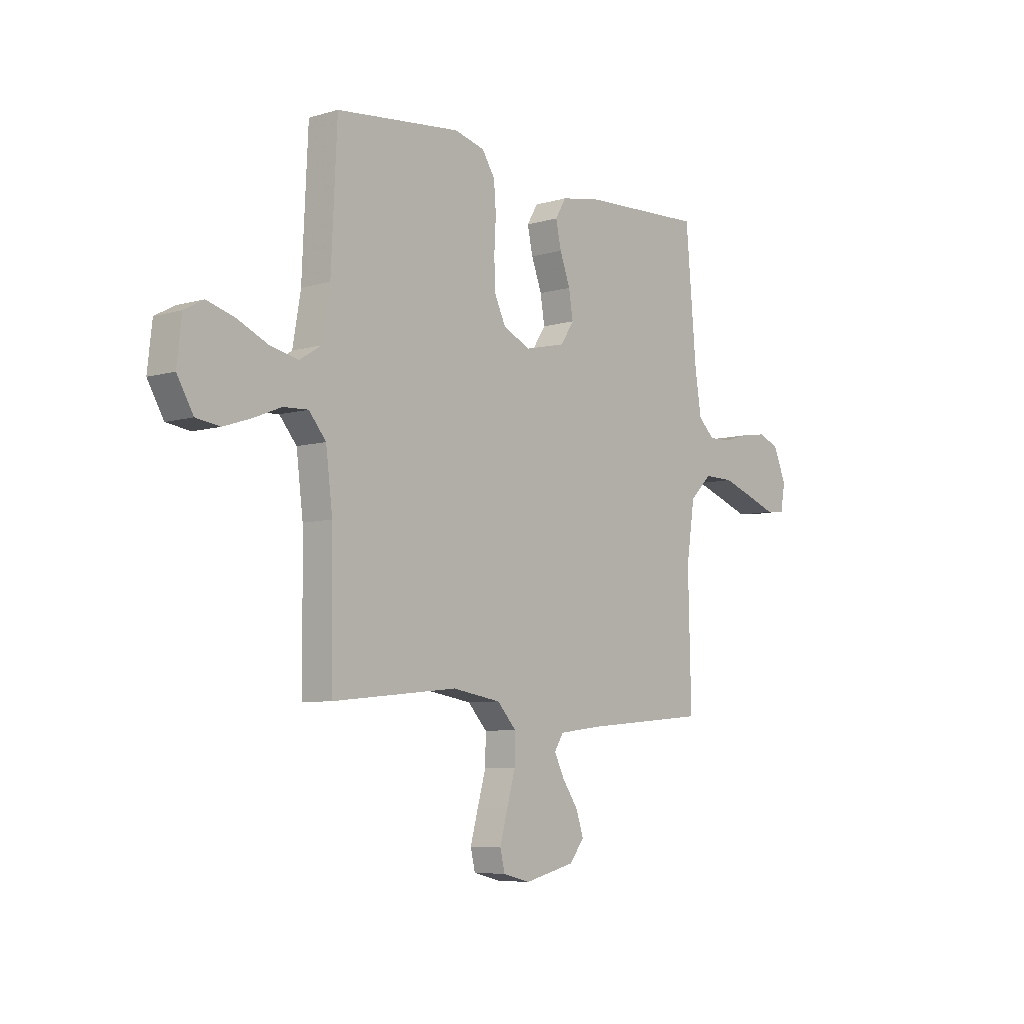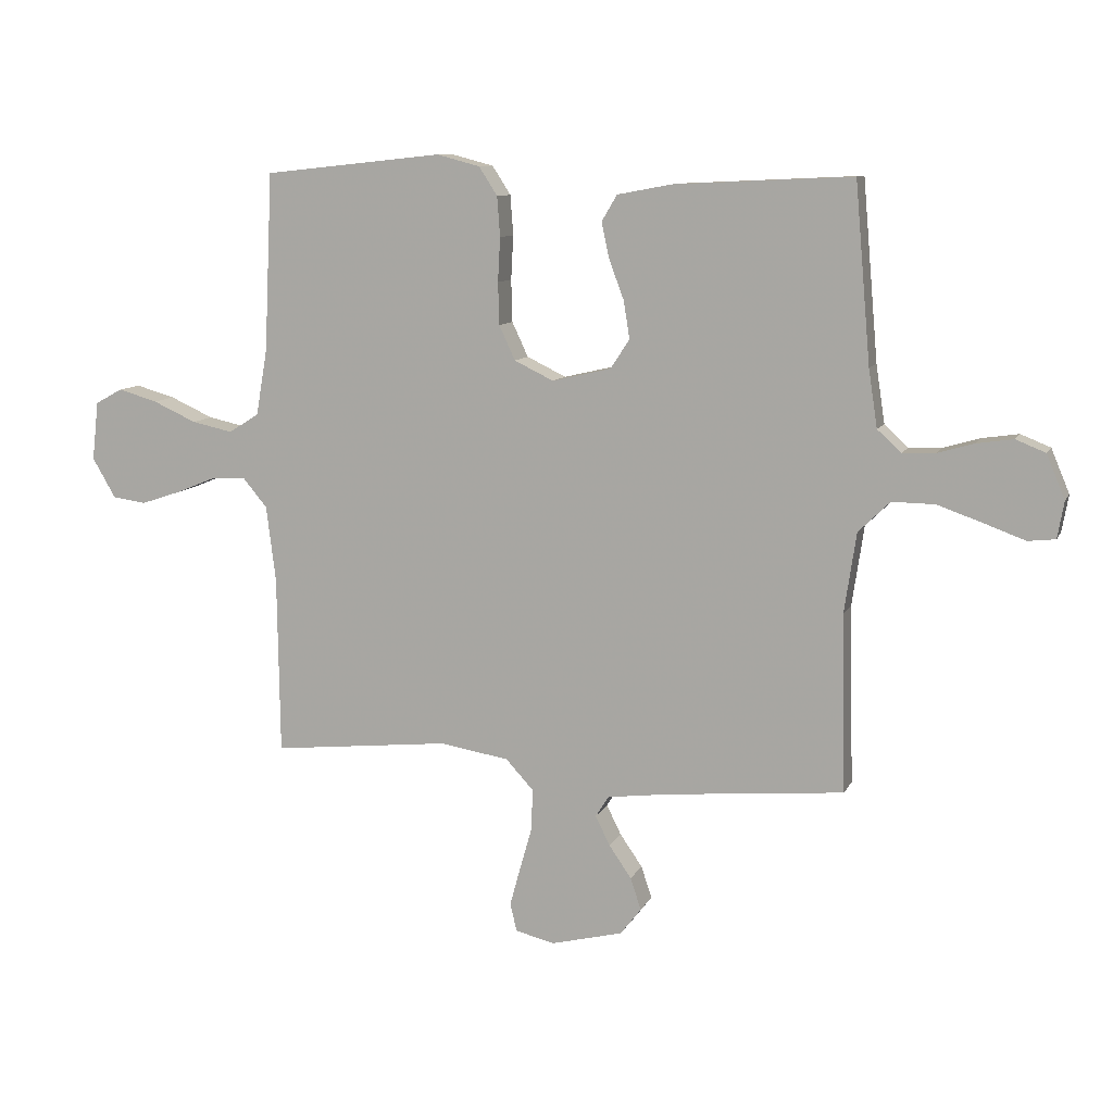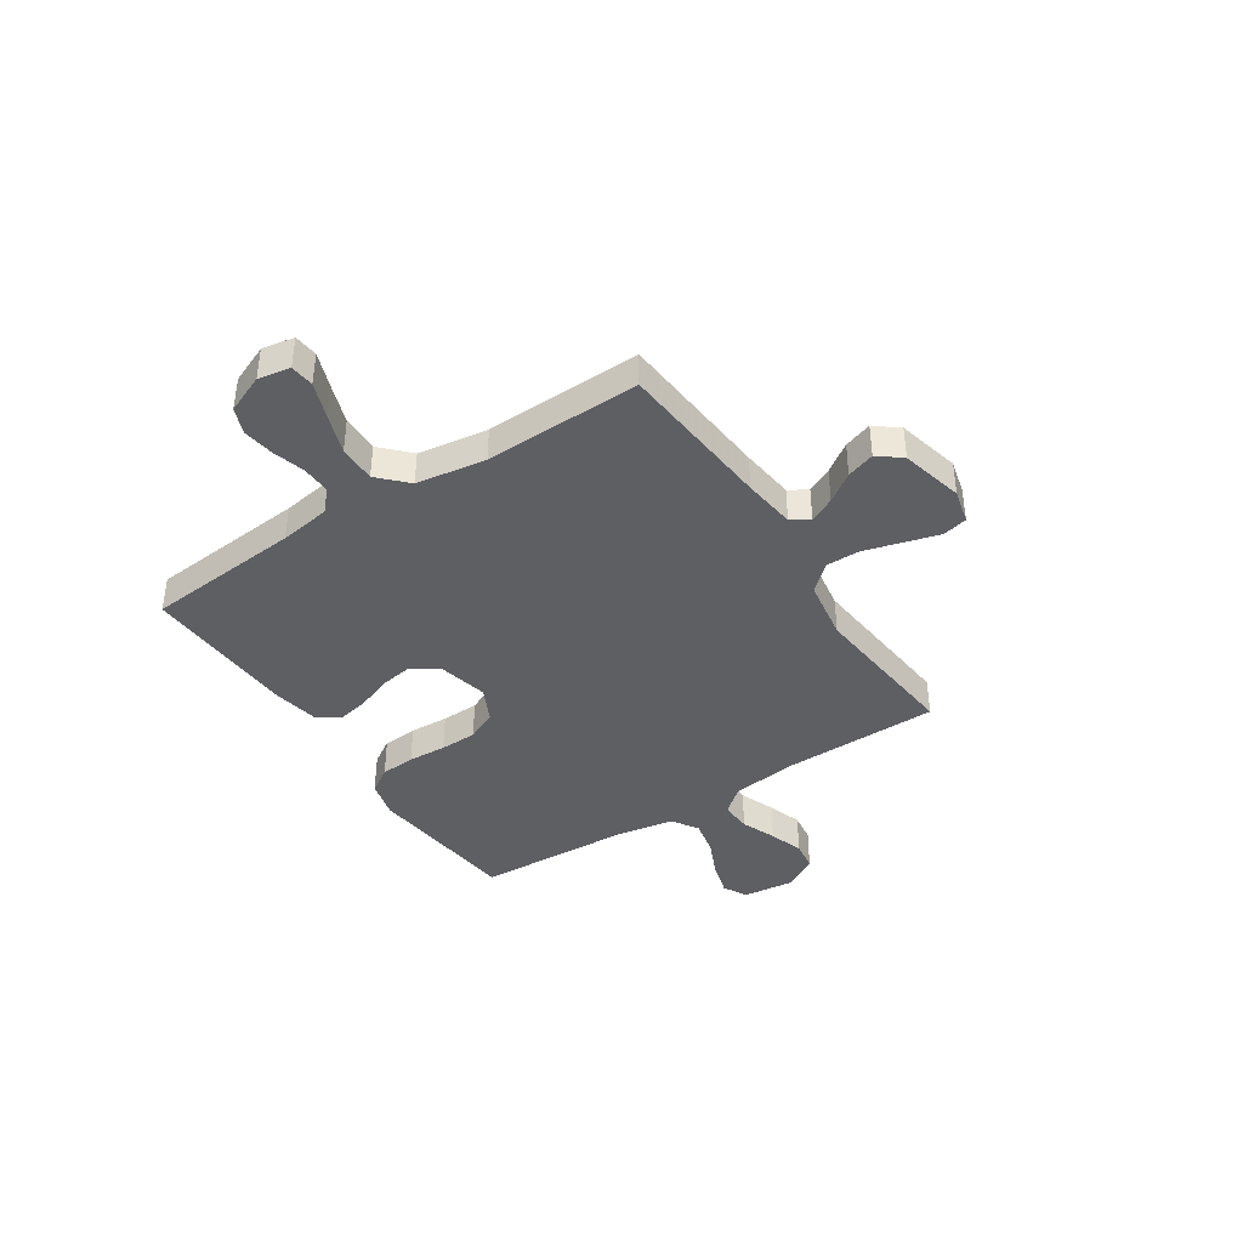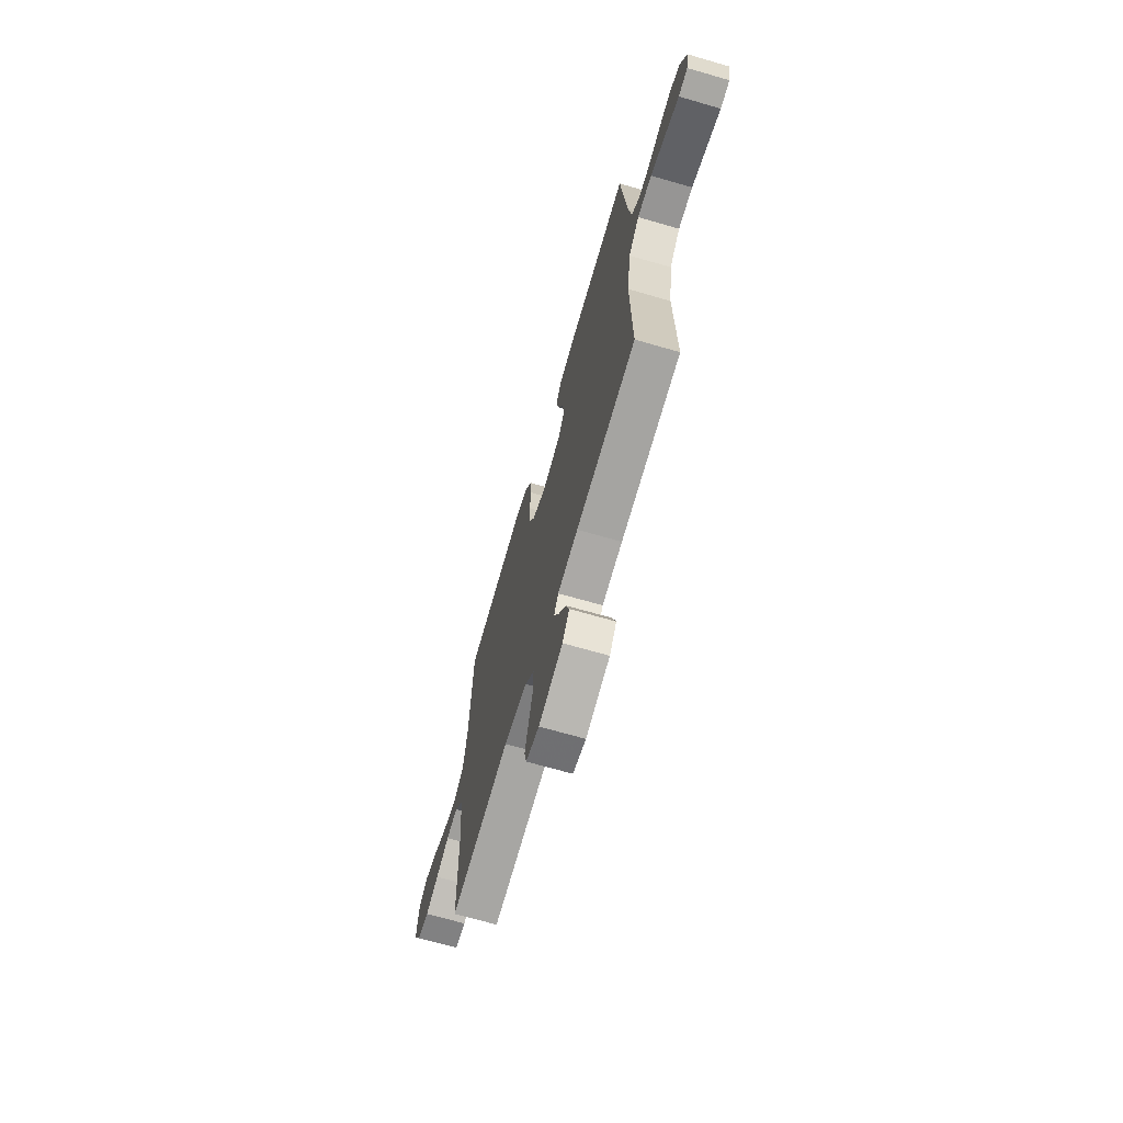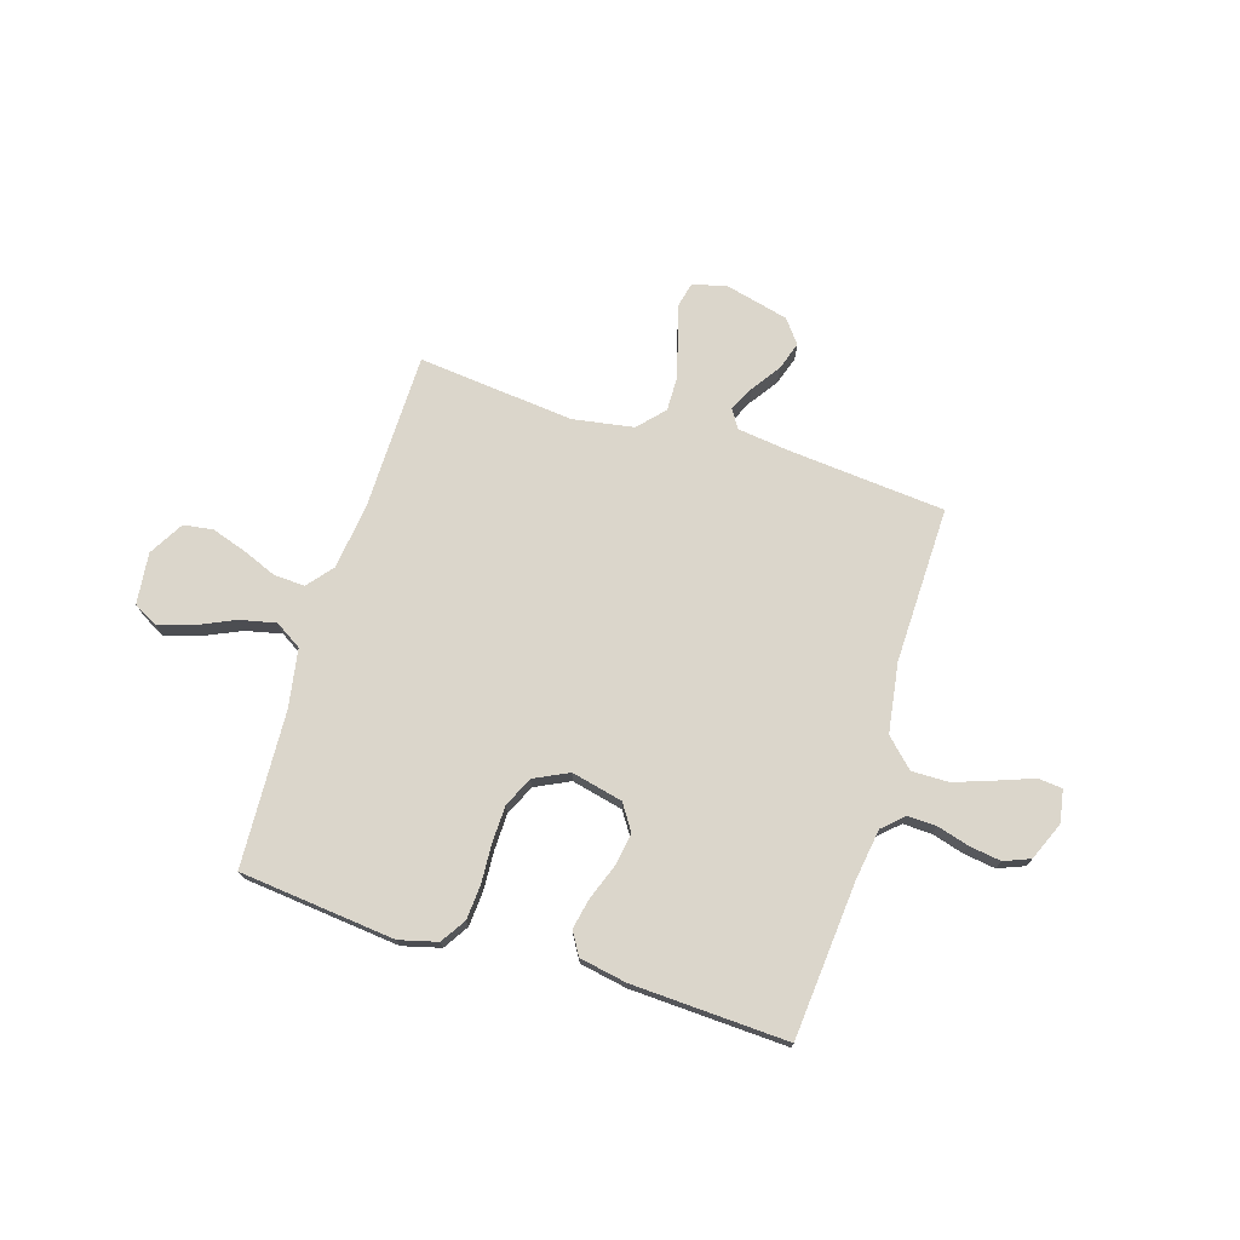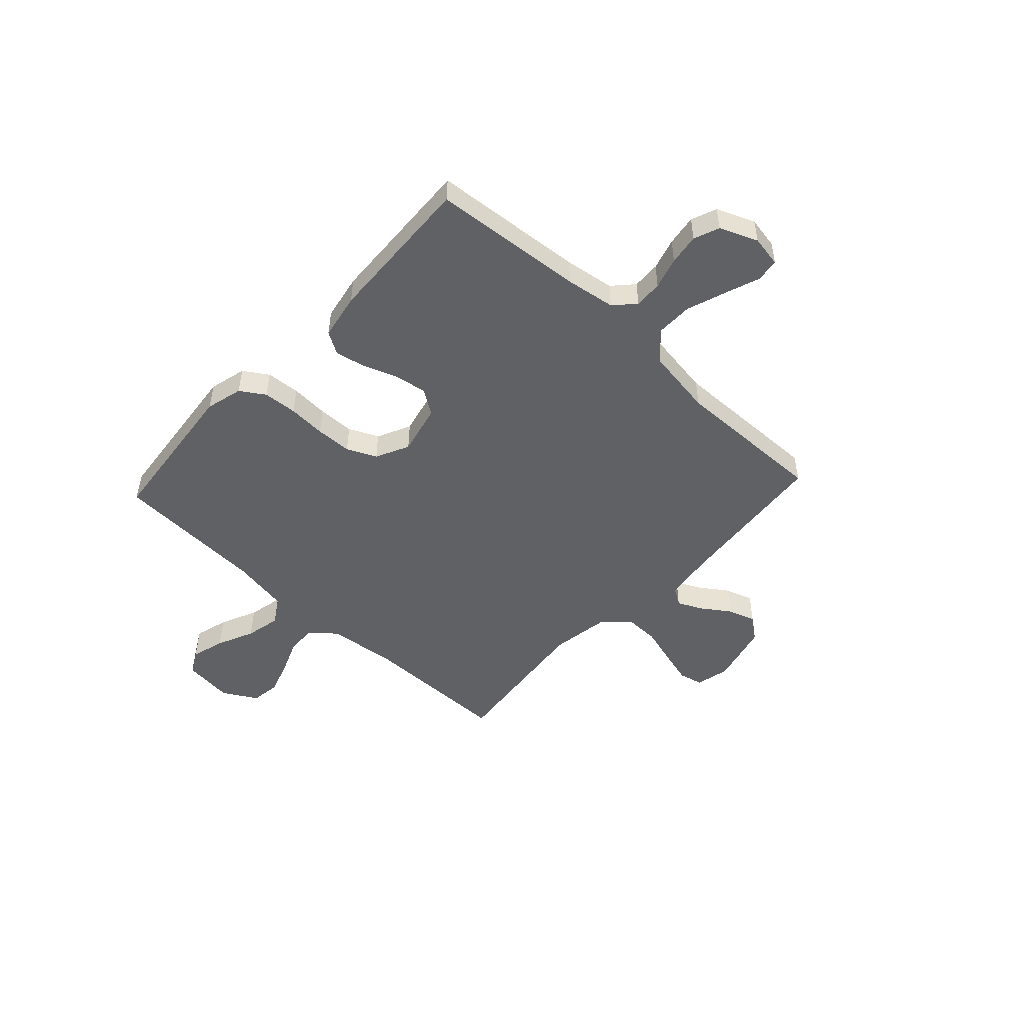
<metadata>
{"format":"obj","ext":"obj","renderer":"f3d","projection":"perspective","resolution":1024,"background":"white","views":[{"elev":-7.0,"azim":-49.5,"up":"+Z"},{"elev":9.9,"azim":17.1,"up":"+Z"},{"elev":-40.4,"azim":123.1,"up":"+Y"},{"elev":-68.3,"azim":73.8,"up":"+Z"},{"elev":73.5,"azim":17.1,"up":"+Y"},{"elev":-50.0,"azim":47.1,"up":"+Y"}]}
</metadata>
<code>
v 0.5 0.07 0.5
v 0.526 0.07 0.2
v 0.541 0.07 0.102
v 0.581 0.07 0.065
v 0.636 0.07 0.067
v 0.698 0.07 0.085
v 0.759 0.07 0.094
v 0.809 0.07 0.074
v 0.84 0.07 0
v 0.829 0.07 -0.062
v 0.783 0.07 -0.067
v 0.715 0.07 -0.042
v 0.638 0.07 -0.015
v 0.566 0.07 -0.014
v 0.513 0.07 -0.066
v 0.493 0.07 -0.2
v 0.5 0.07 -0.5
v 0.2 0.07 -0.527
v 0.098 0.07 -0.54
v 0.076 0.07 -0.575
v 0.1 0.07 -0.624
v 0.138 0.07 -0.679
v 0.156 0.07 -0.733
v 0.121 0.07 -0.778
v 0 0.07 -0.808
v -0.066 0.07 -0.792
v -0.077 0.07 -0.745
v -0.059 0.07 -0.679
v -0.038 0.07 -0.605
v -0.037 0.07 -0.538
v -0.083 0.07 -0.488
v -0.2 0.07 -0.469
v -0.5 0.07 -0.5
v -0.504 0.07 -0.2
v -0.52 0.07 -0.072
v -0.561 0.07 -0.023
v -0.62 0.07 -0.026
v -0.687 0.07 -0.053
v -0.753 0.07 -0.075
v -0.81 0.07 -0.067
v -0.849 0.07 0
v -0.838 0.07 0.099
v -0.792 0.07 0.124
v -0.726 0.07 0.105
v -0.653 0.07 0.072
v -0.584 0.07 0.057
v -0.533 0.07 0.089
v -0.514 0.07 0.2
v -0.5 0.07 0.5
v -0.2 0.07 0.532
v -0.127 0.07 0.513
v -0.096 0.07 0.465
v -0.091 0.07 0.398
v -0.095 0.07 0.324
v -0.093 0.07 0.253
v -0.066 0.07 0.195
v 0 0.07 0.163
v 0.099 0.07 0.186
v 0.131 0.07 0.235
v 0.121 0.07 0.298
v 0.096 0.07 0.365
v 0.083 0.07 0.425
v 0.109 0.07 0.469
v 0.2 0.07 0.486
v 0.5 0 0.5
v 0.526 0 0.2
v 0.541 0 0.102
v 0.581 0 0.065
v 0.636 0 0.067
v 0.698 0 0.085
v 0.759 0 0.094
v 0.809 0 0.074
v 0.84 0 0
v 0.829 0 -0.062
v 0.783 0 -0.067
v 0.715 0 -0.042
v 0.638 0 -0.015
v 0.566 0 -0.014
v 0.513 0 -0.066
v 0.493 0 -0.2
v 0.5 0 -0.5
v 0.2 0 -0.527
v 0.098 0 -0.54
v 0.076 0 -0.575
v 0.1 0 -0.624
v 0.138 0 -0.679
v 0.156 0 -0.733
v 0.121 0 -0.778
v 0 0 -0.808
v -0.066 0 -0.792
v -0.077 0 -0.745
v -0.059 0 -0.679
v -0.038 0 -0.605
v -0.037 0 -0.538
v -0.083 0 -0.488
v -0.2 0 -0.469
v -0.5 0 -0.5
v -0.504 0 -0.2
v -0.52 0 -0.072
v -0.561 0 -0.023
v -0.62 0 -0.026
v -0.687 0 -0.053
v -0.753 0 -0.075
v -0.81 0 -0.067
v -0.849 0 0
v -0.838 0 0.099
v -0.792 0 0.124
v -0.726 0 0.105
v -0.653 0 0.072
v -0.584 0 0.057
v -0.533 0 0.089
v -0.514 0 0.2
v -0.5 0 0.5
v -0.2 0 0.532
v -0.127 0 0.513
v -0.096 0 0.465
v -0.091 0 0.398
v -0.095 0 0.324
v -0.093 0 0.253
v -0.066 0 0.195
v 0 0 0.163
v 0.099 0 0.186
v 0.131 0 0.235
v 0.121 0 0.298
v 0.096 0 0.365
v 0.083 0 0.425
v 0.109 0 0.469
v 0.2 0 0.486
f 64 1 2
f 63 64 2
f 62 63 2
f 61 62 2
f 60 61 2
f 59 60 2 3
f 58 59 3 4
f 57 58 4
f 52 53 54
f 51 52 54
f 50 51 54
f 49 50 54
f 48 49 54
f 47 48 54 55
f 46 47 55 56
f 43 44 45
f 42 43 45
f 41 42 45
f 40 41 45
f 39 40 45
f 38 39 45
f 37 38 45
f 36 37 45 46
f 46 56 57
f 36 46 57
f 35 36 57
f 32 33 34
f 35 57 4
f 34 35 4
f 32 34 4
f 31 32 4
f 27 28 29
f 26 27 29
f 25 26 29
f 24 25 29
f 23 24 29
f 22 23 29
f 21 22 29
f 20 21 29 30
f 16 17 18
f 15 16 18 19
f 10 11 12
f 9 10 12
f 8 9 12
f 7 8 12
f 6 7 12
f 5 6 12
f 5 12 13
f 4 5 13 14
f 19 20 30 31
f 15 19 31 4
f 4 14 15
f 66 65 128
f 66 128 127
f 66 127 126
f 66 126 125
f 66 125 124
f 67 66 124 123
f 68 67 123 122
f 68 122 121
f 118 117 116
f 118 116 115
f 118 115 114
f 118 114 113
f 118 113 112
f 119 118 112 111
f 120 119 111 110
f 109 108 107
f 109 107 106
f 109 106 105
f 109 105 104
f 109 104 103
f 109 103 102
f 109 102 101
f 110 109 101 100
f 121 120 110
f 121 110 100
f 121 100 99
f 98 97 96
f 68 121 99
f 68 99 98
f 68 98 96
f 68 96 95
f 93 92 91
f 93 91 90
f 93 90 89
f 93 89 88
f 93 88 87
f 93 87 86
f 93 86 85
f 94 93 85 84
f 82 81 80
f 83 82 80 79
f 76 75 74
f 76 74 73
f 76 73 72
f 76 72 71
f 76 71 70
f 76 70 69
f 77 76 69
f 78 77 69 68
f 95 94 84 83
f 68 95 83 79
f 79 78 68
f 1 65 66 2
f 2 66 67 3
f 3 67 68 4
f 4 68 69 5
f 5 69 70 6
f 6 70 71 7
f 7 71 72 8
f 8 72 73 9
f 9 73 74 10
f 10 74 75 11
f 11 75 76 12
f 12 76 77 13
f 13 77 78 14
f 14 78 79 15
f 15 79 80 16
f 16 80 81 17
f 17 81 82 18
f 18 82 83 19
f 19 83 84 20
f 20 84 85 21
f 21 85 86 22
f 22 86 87 23
f 23 87 88 24
f 24 88 89 25
f 25 89 90 26
f 26 90 91 27
f 27 91 92 28
f 28 92 93 29
f 29 93 94 30
f 30 94 95 31
f 31 95 96 32
f 32 96 97 33
f 33 97 98 34
f 34 98 99 35
f 35 99 100 36
f 36 100 101 37
f 37 101 102 38
f 38 102 103 39
f 39 103 104 40
f 40 104 105 41
f 41 105 106 42
f 42 106 107 43
f 43 107 108 44
f 44 108 109 45
f 45 109 110 46
f 46 110 111 47
f 47 111 112 48
f 48 112 113 49
f 49 113 114 50
f 50 114 115 51
f 51 115 116 52
f 52 116 117 53
f 53 117 118 54
f 54 118 119 55
f 55 119 120 56
f 56 120 121 57
f 57 121 122 58
f 58 122 123 59
f 59 123 124 60
f 60 124 125 61
f 61 125 126 62
f 62 126 127 63
f 63 127 128 64
f 64 128 65 1

</code>
